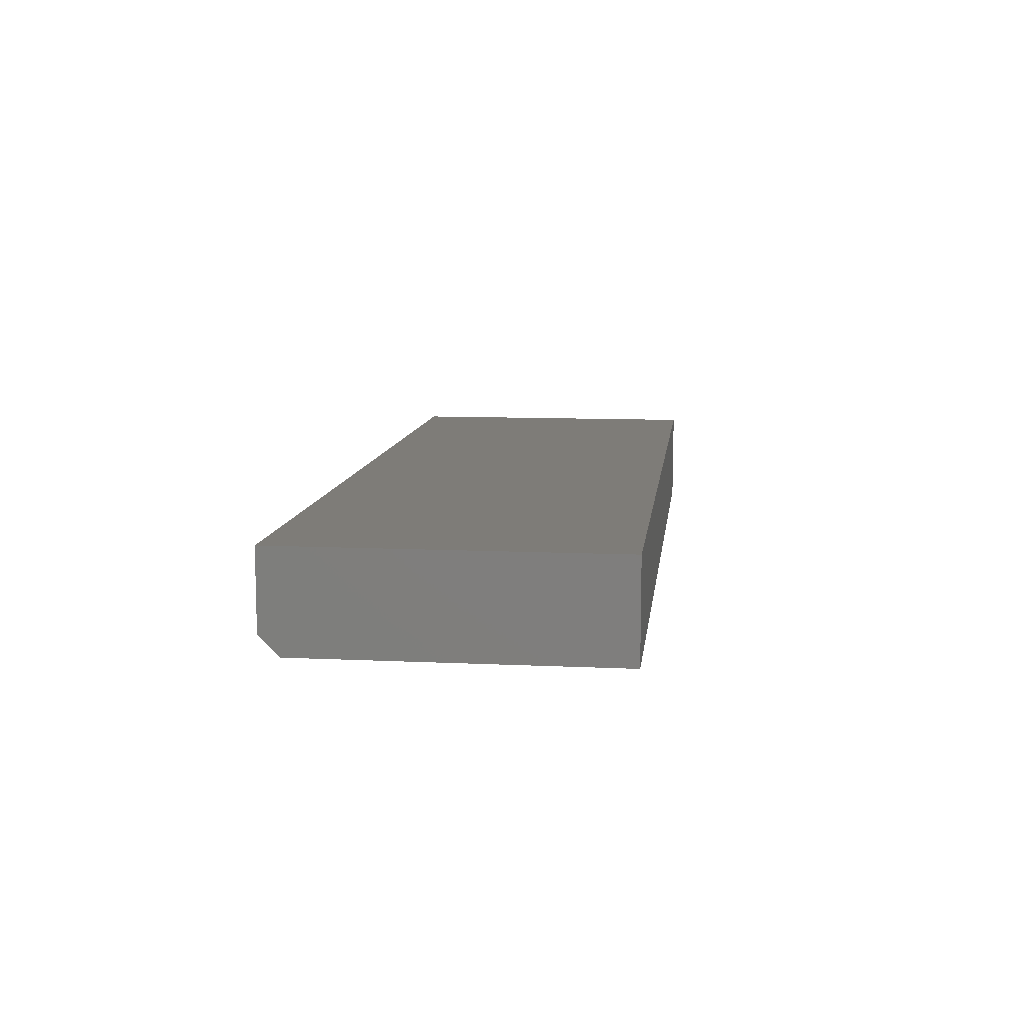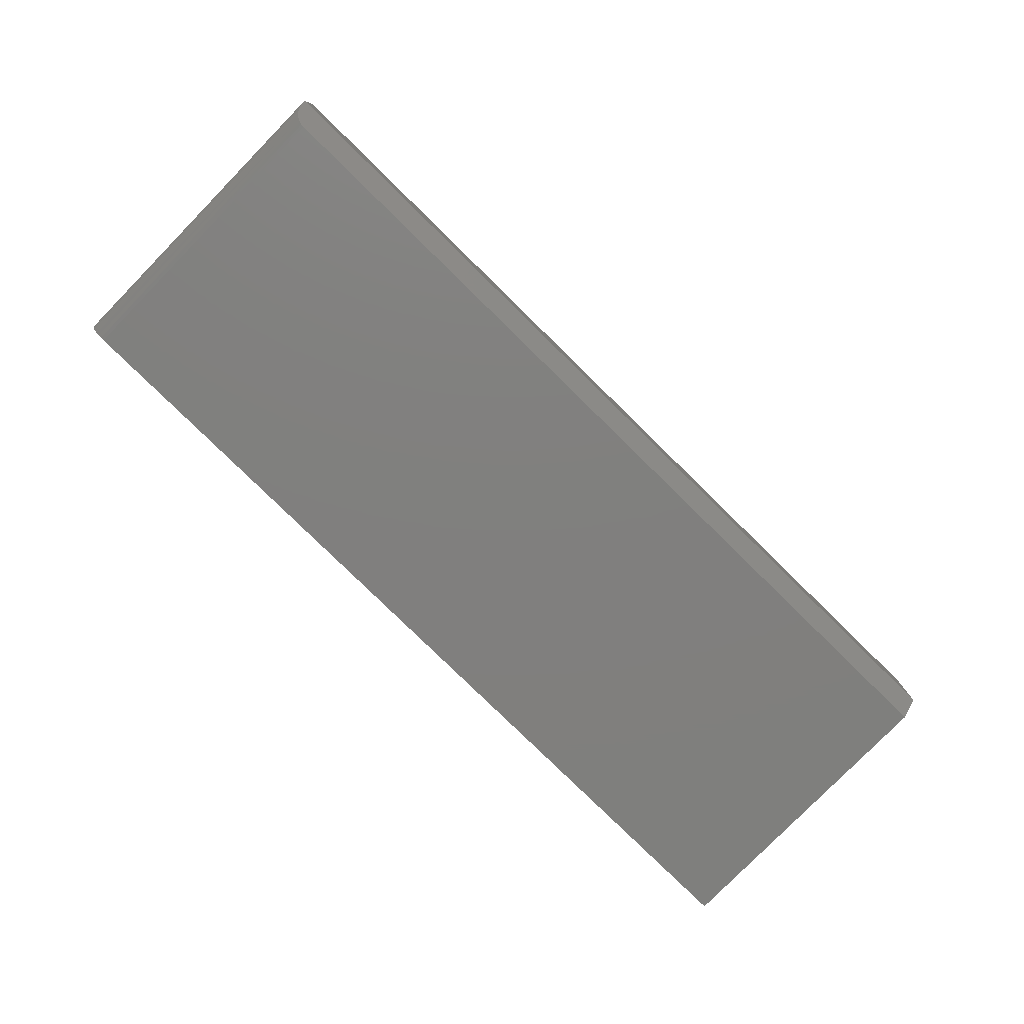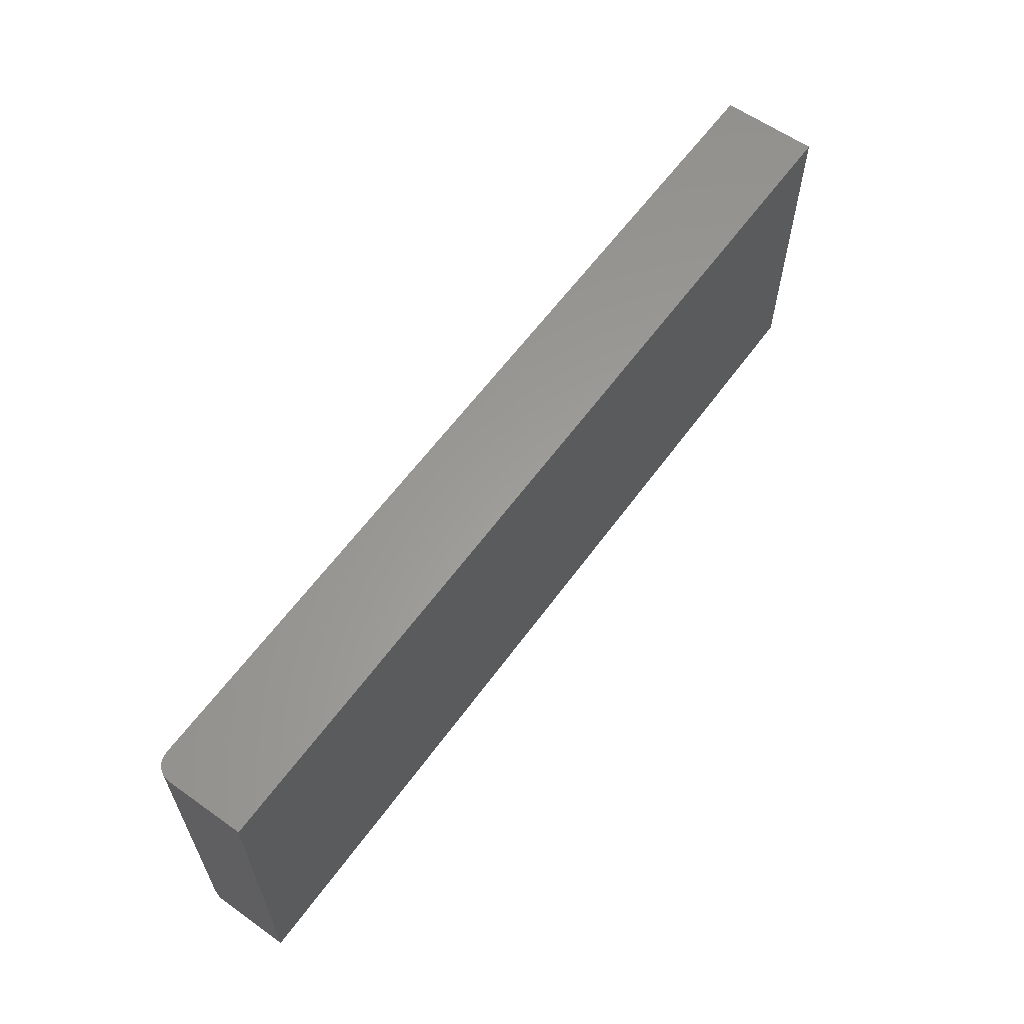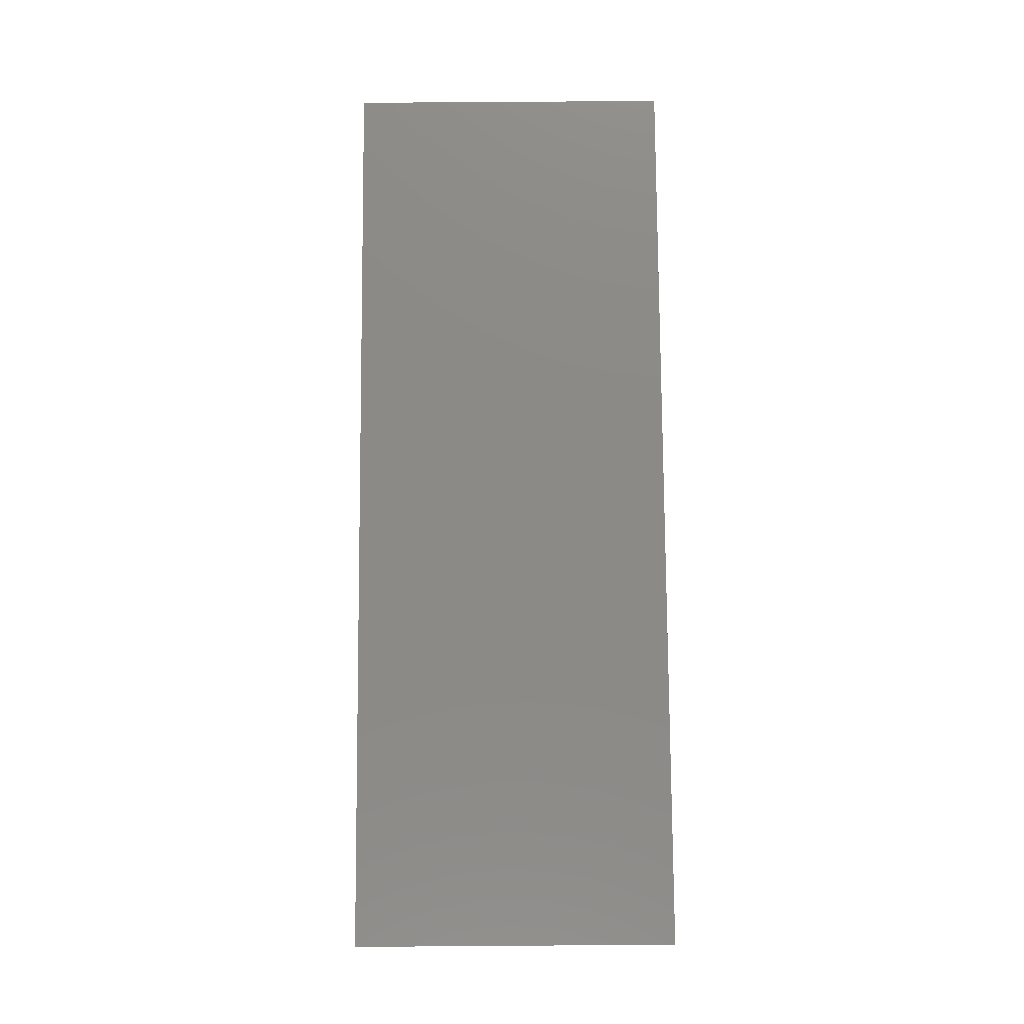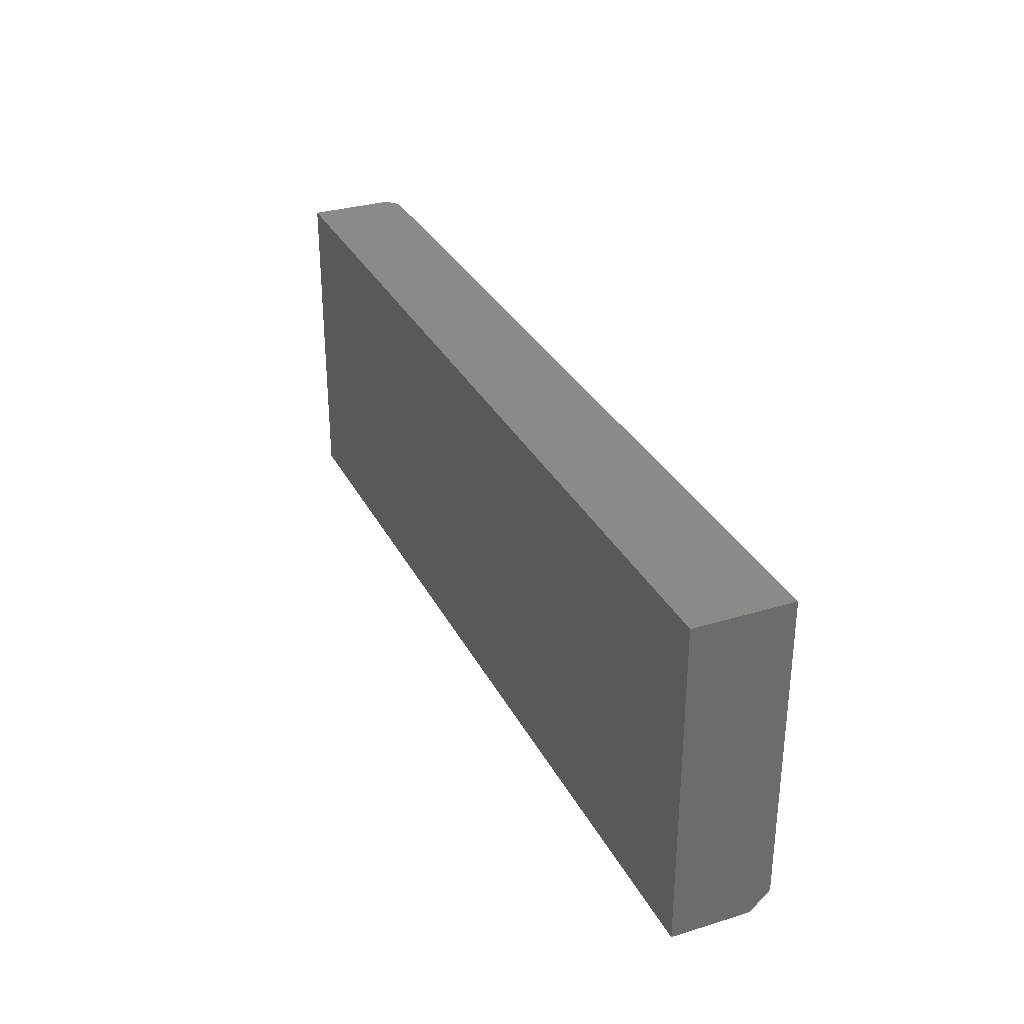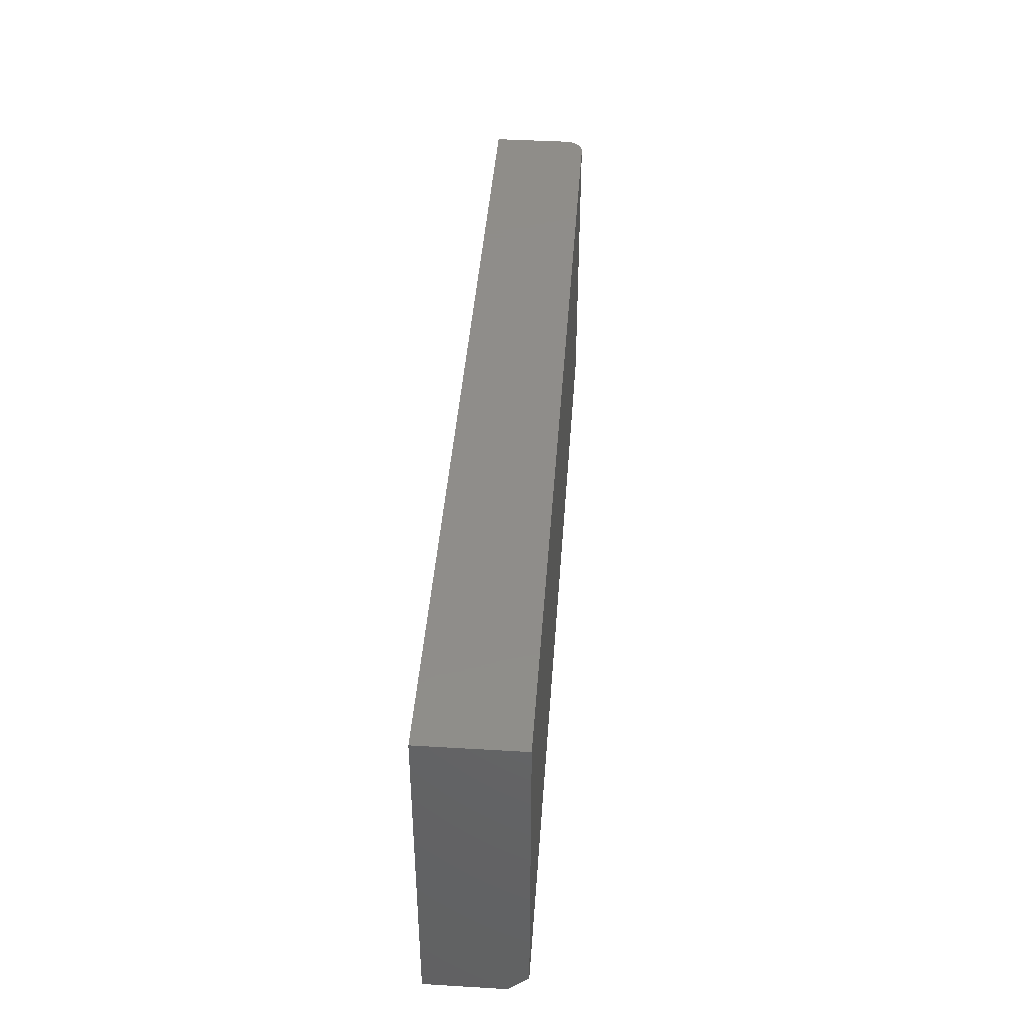
<metadata>
{"format":"stl","ext":"stl","renderer":"f3d","projection":"perspective","resolution":1024,"background":"white","views":[{"elev":10.0,"azim":96.9,"up":"+Z"},{"elev":-79.7,"azim":-44.4,"up":"+Z"},{"elev":60.7,"azim":-54.1,"up":"+Y"},{"elev":78.6,"azim":89.6,"up":"+Z"},{"elev":31.4,"azim":66.6,"up":"+Y"},{"elev":41.9,"azim":94.1,"up":"+Y"}]}
</metadata>
<code>
# stl→obj: 26 verts, 48 faces
v -0.7392 0.01486 0.0007658
v -0.7368 0.01543 0.0001932
v -0.7344 0.01562 -9.568e-19
v 9.568e-19 8.327e-17 0.01562
v -0.75 1.062e-34 0.01562
v -0.7497 0.003123 0.0125
v -0.7487 0.006283 0.009342
v -0.7468 0.009486 0.006139
v -0.7453 0.01113 0.004499
v -0.7435 0.01268 0.002948
v -0.7414 0.01393 0.001693
v -1.735e-18 0.01562 -4.592e-17
v -0.75 5.367e-34 0.07895
v -0.75 0.2656 0.07895
v -0.75 0.2656 0.01562
v -0.7344 0.2656 -9.568e-19
v 0 0.2656 -4.592e-17
v -0.7488 0.2656 0.009646
v 4.834e-18 0.2656 0.07895
v -0.7497 0.2656 0.01258
v -0.7374 0.2656 0.0003002
v -0.7404 0.2656 0.001189
v -0.7431 0.2656 0.002633
v -0.7454 0.2656 0.004576
v -0.7474 0.2656 0.006944
v 4.834e-18 8.327e-17 0.07895
f 1 2 3
f 4 5 6
f 4 6 7
f 4 7 8
f 4 8 9
f 4 9 10
f 4 10 11
f 4 11 1
f 4 1 3
f 4 3 12
f 13 14 5
f 5 14 15
f 16 17 3
f 3 17 12
f 18 17 16
f 19 17 18
f 19 18 20
f 19 20 15
f 19 15 14
f 21 22 23
f 21 23 24
f 21 24 25
f 21 25 18
f 21 18 16
f 5 4 13
f 13 4 26
f 5 20 6
f 5 15 20
f 6 20 18
f 6 18 7
f 7 18 25
f 7 25 8
f 8 25 24
f 8 24 9
f 9 24 23
f 9 23 10
f 11 10 23
f 23 22 11
f 1 11 22
f 22 21 1
f 16 3 21
f 21 3 2
f 21 2 1
f 4 12 26
f 26 12 17
f 26 17 19
f 19 14 26
f 26 14 13

</code>
